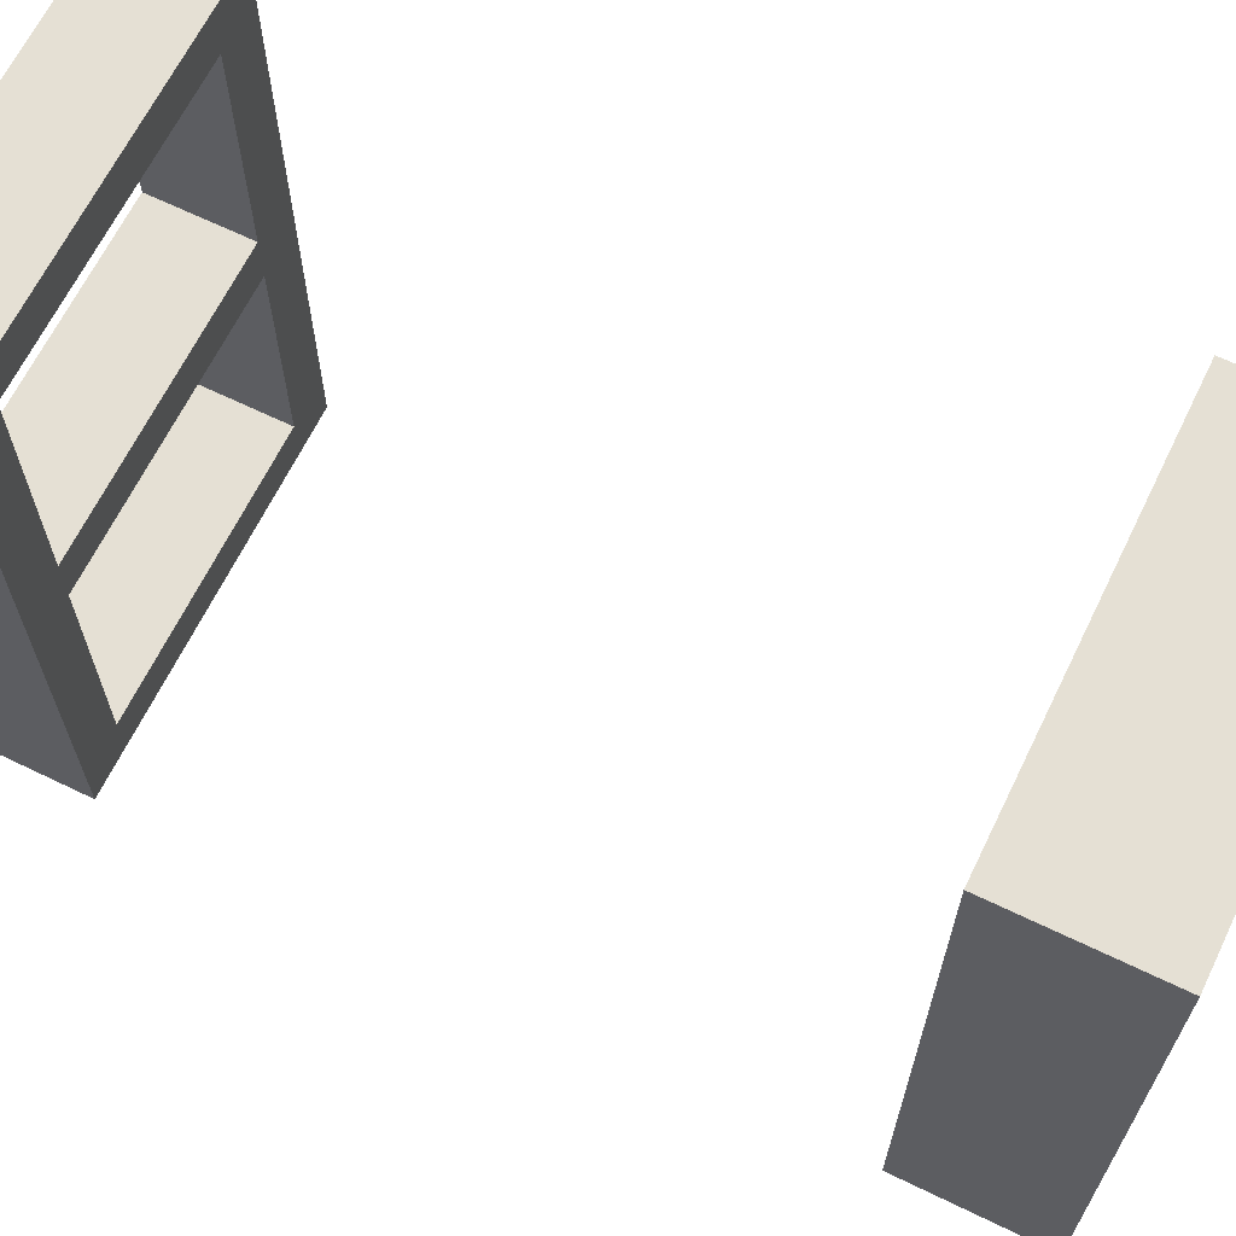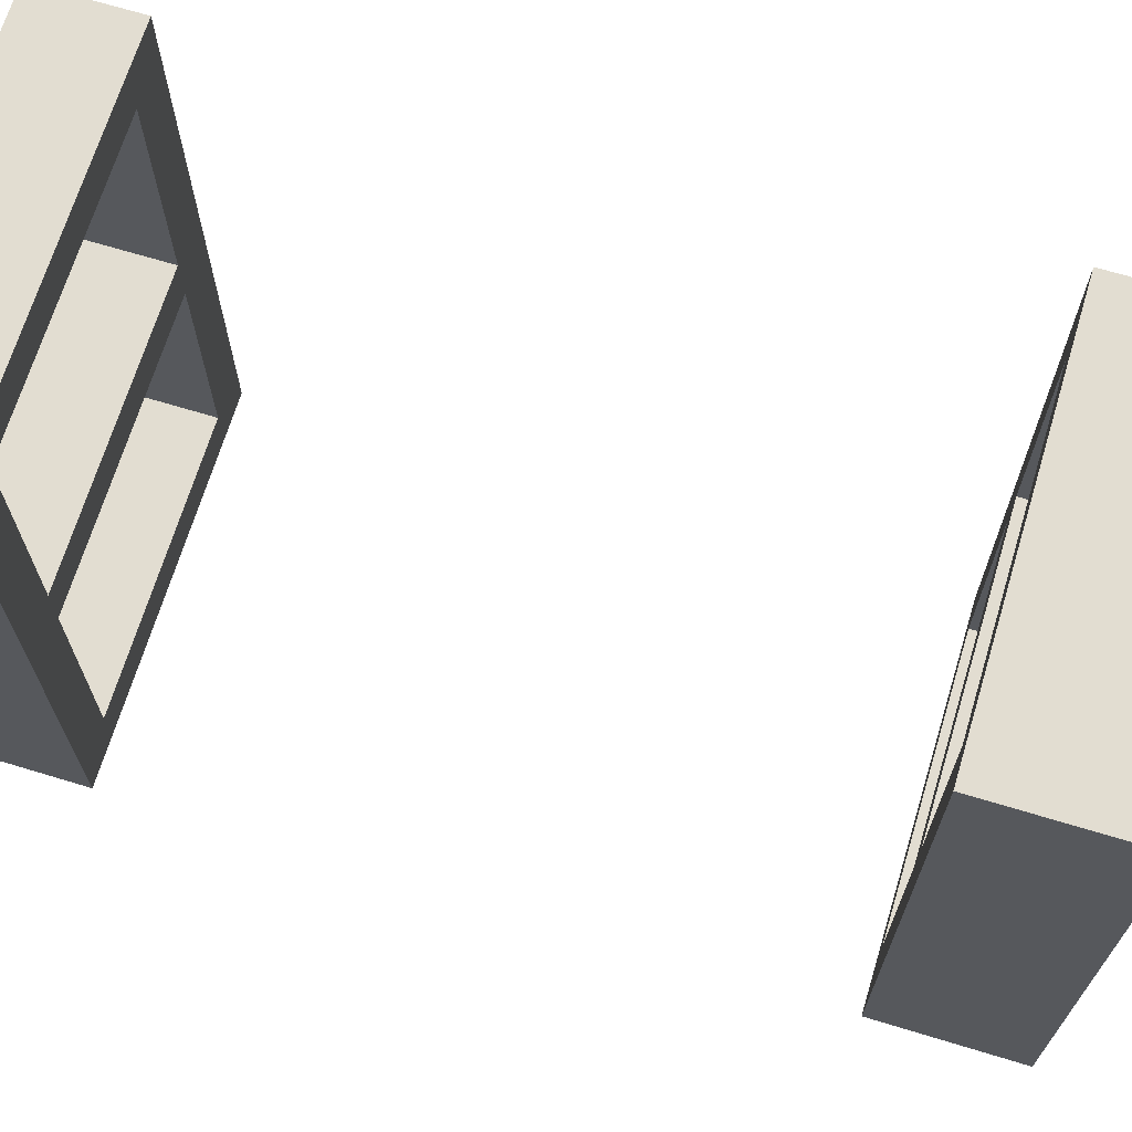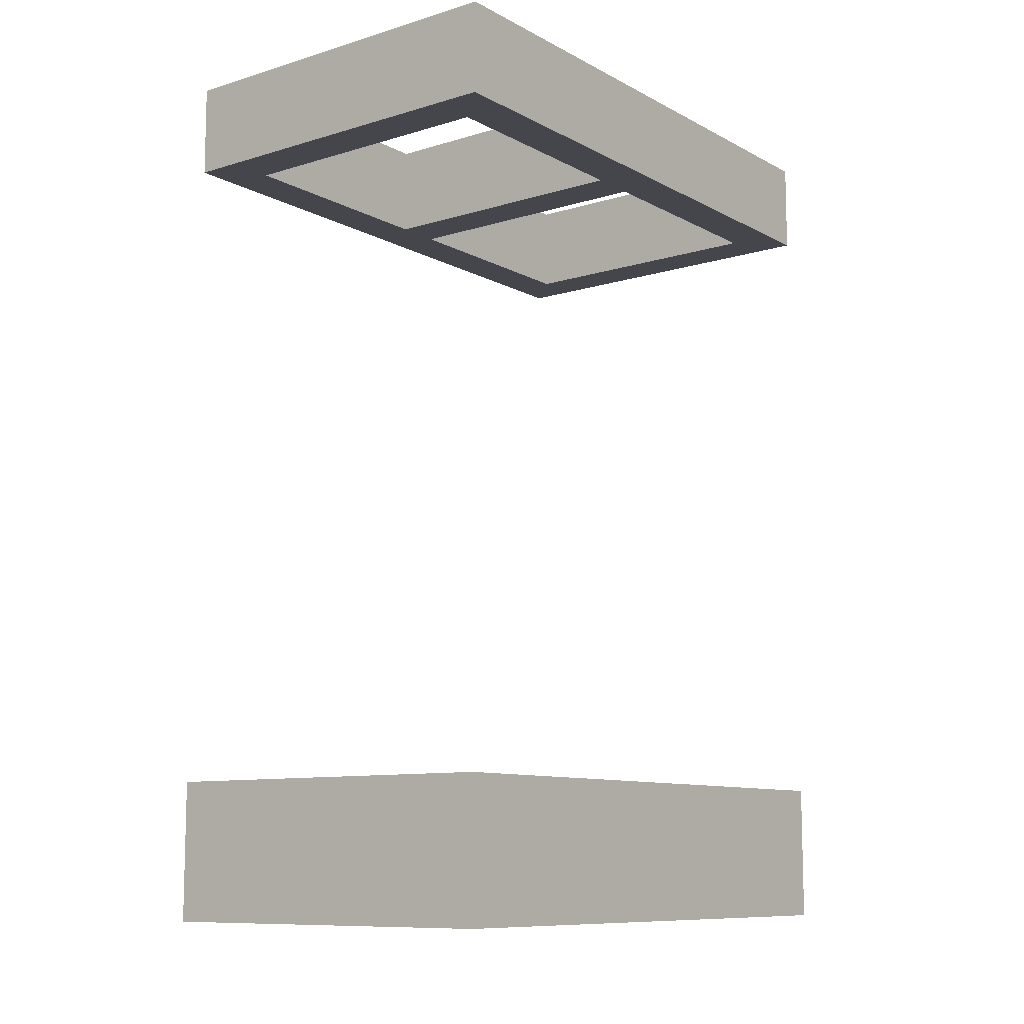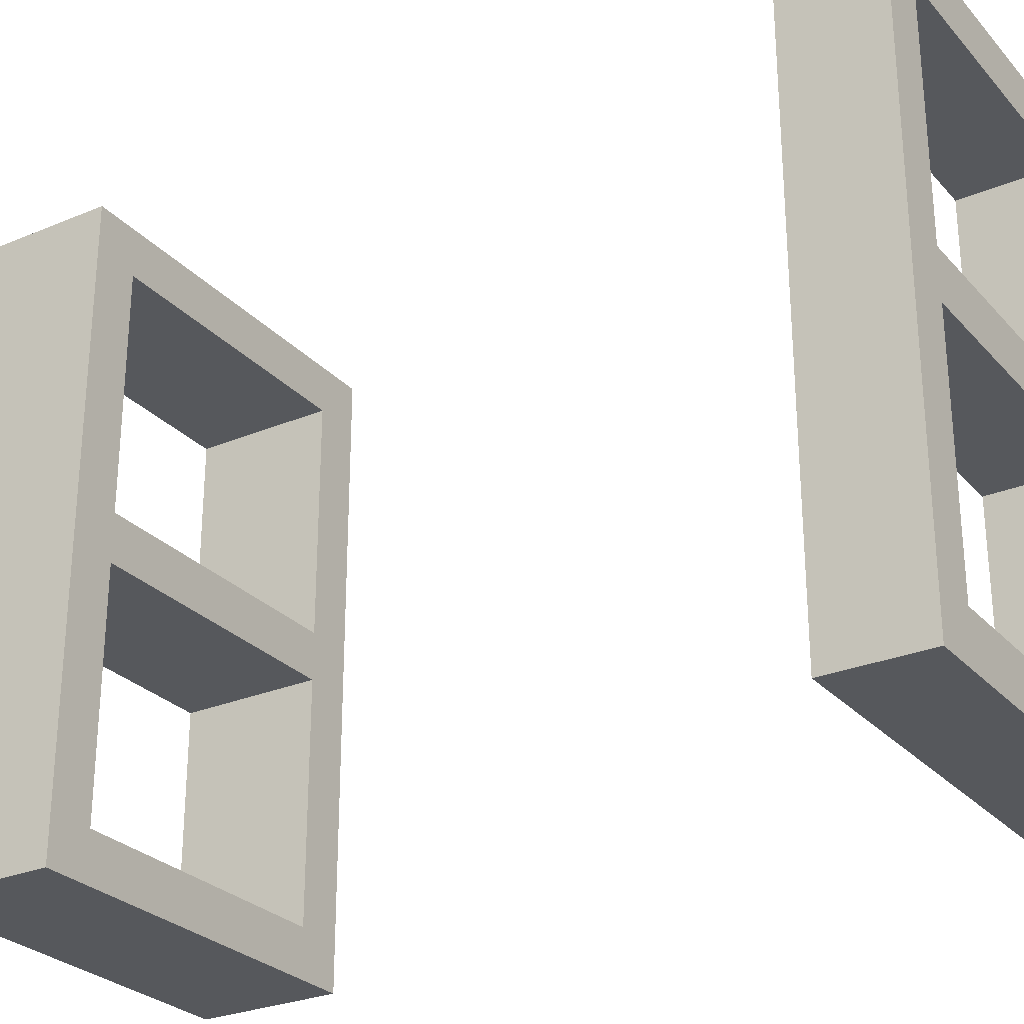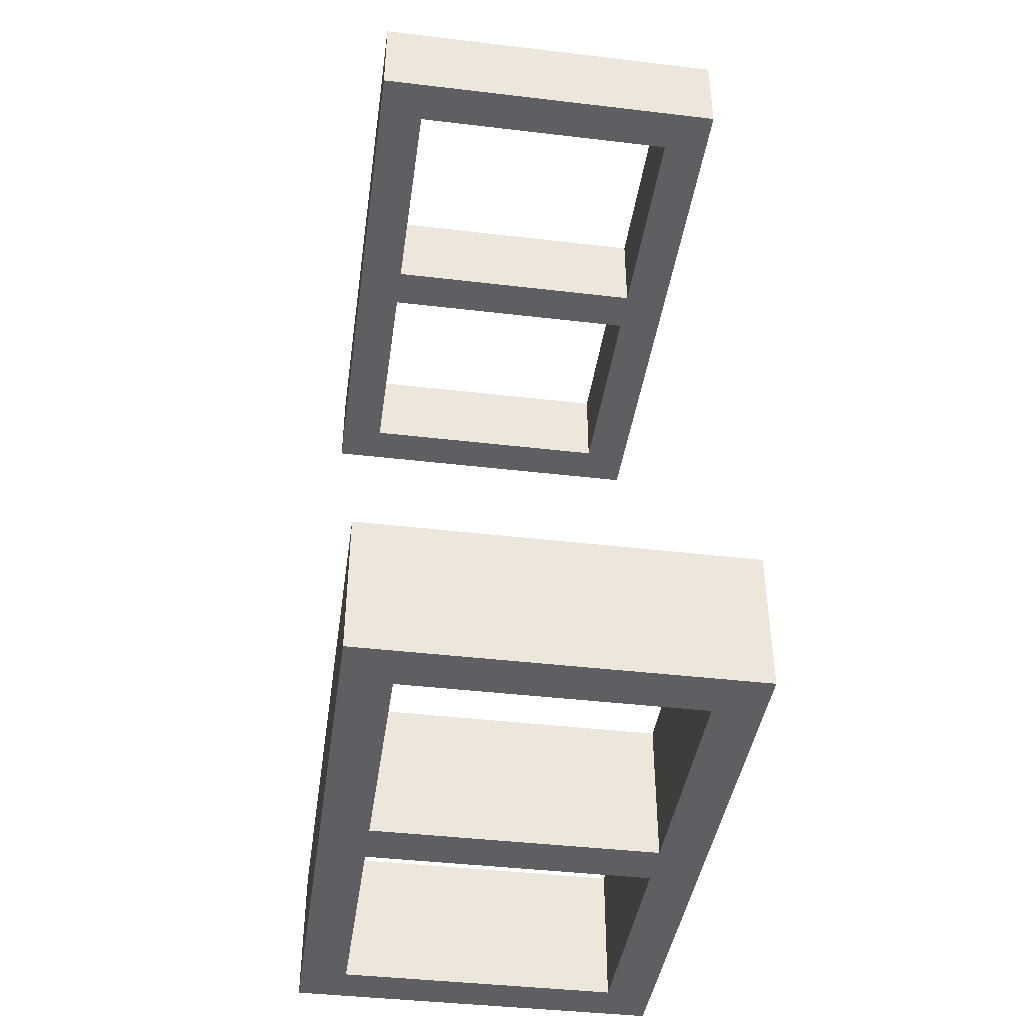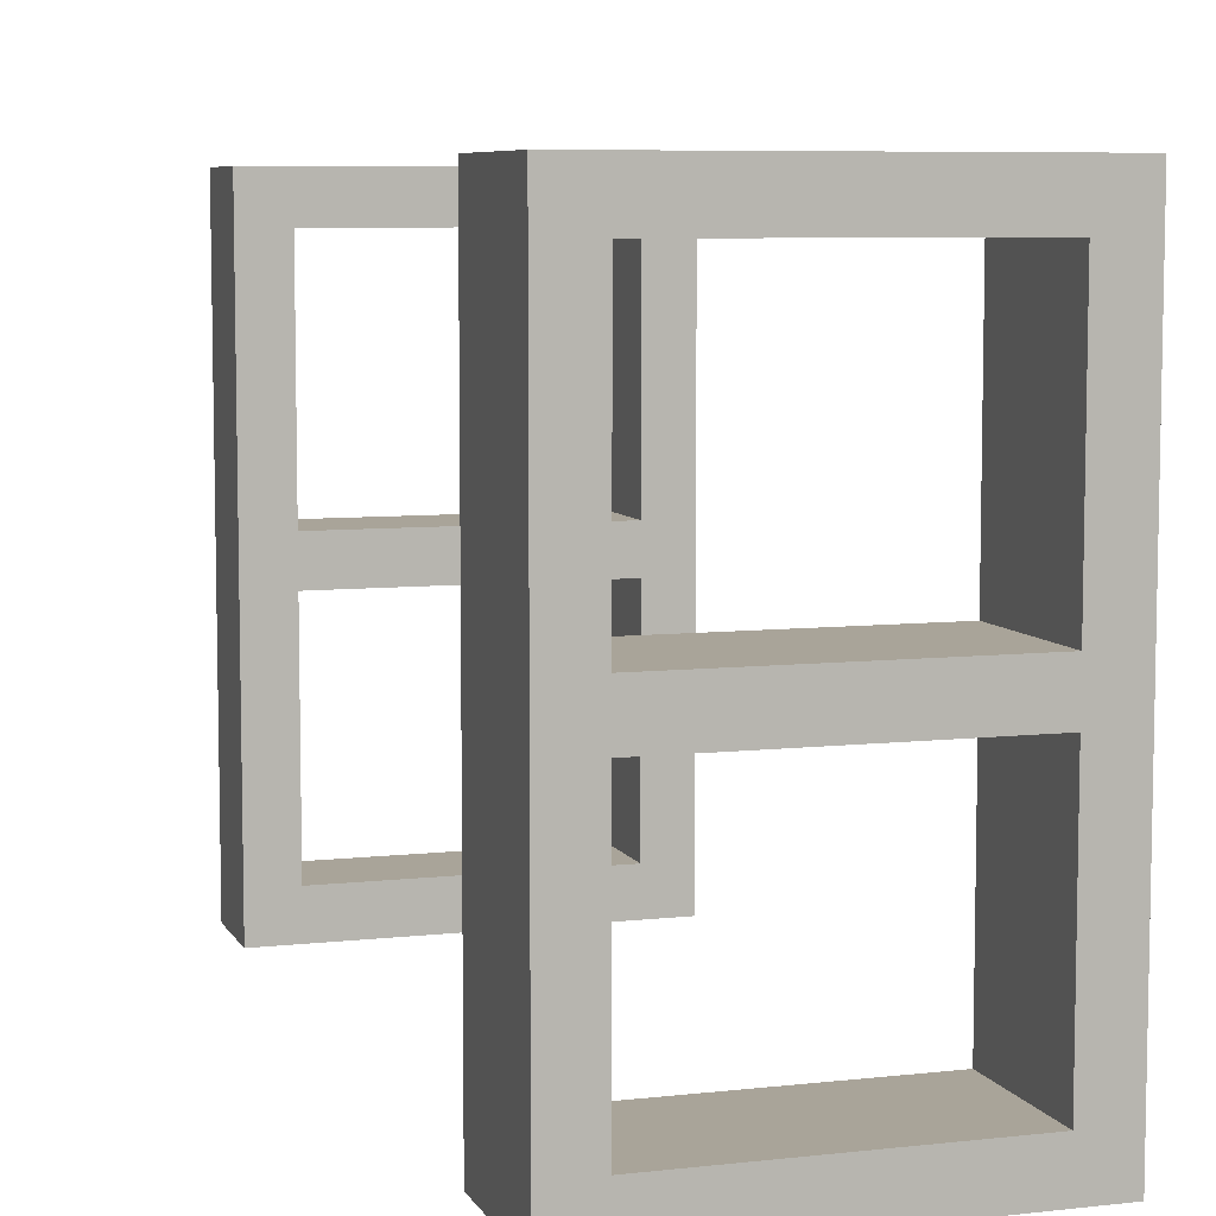
<metadata>
{"format":"obj","ext":"obj","renderer":"f3d","projection":"perspective","resolution":1024,"background":"white","views":[{"elev":65.8,"azim":-64.0,"up":"+Z"},{"elev":68.5,"azim":-73.1,"up":"+Z"},{"elev":-10.1,"azim":37.4,"up":"+Y"},{"elev":-27.7,"azim":122.6,"up":"+Z"},{"elev":-41.8,"azim":171.9,"up":"+Y"},{"elev":7.2,"azim":-17.8,"up":"+Z"}]}
</metadata>
<code>
o Goblin Village - Wall Binder
v 14.6 0.9 3.3
v 14.6 0.9 2
v 14.6 1.2 3.3
v 14.6 1.2 2
v 14.6 2.6 3.3
v 14.6 2.6 2
v 14.6 2.8 3.3
v 14.6 2.8 2
v 15.3 0.9 3.2
v 15.3 0.9 2.7
v 15.3 0.9 2.6
v 15.3 0.9 2.1
v 15.3 1.2 3.2
v 15.3 1.2 2.7
v 15.3 1.2 2.6
v 15.3 1.2 2.1
v 15.3 2.6 3.2
v 15.3 2.6 2.7
v 15.3 2.6 2.6
v 15.3 2.6 2.1
v 15.3 2.8 3.2
v 15.3 2.8 2.7
v 15.3 2.8 2.6
v 15.3 2.8 2.1
v 14.7 0.9 3.2
v 14.7 0.9 2.7
v 14.7 0.9 2.6
v 14.7 0.9 2.1
v 14.7 1.2 3.2
v 14.7 1.2 2.7
v 14.7 1.2 2.6
v 14.7 1.2 2.1
v 14.7 2.6 3.2
v 14.7 2.6 2.7
v 14.7 2.6 2.6
v 14.7 2.6 2.1
v 14.7 2.8 3.2
v 14.7 2.8 2.7
v 14.7 2.8 2.6
v 14.7 2.8 2.1
v 15.4 0.9 3.3
v 15.4 0.9 2
v 15.4 1.2 3.3
v 15.4 1.2 2
v 15.4 2.6 3.3
v 15.4 2.6 2
v 15.4 2.8 3.3
v 15.4 2.8 2
v 14.6 0.9 3.3
v 14.6 1.2 3.3
v 14.6 2.6 3.3
v 14.6 2.8 3.3
v 15.4 0.9 3.3
v 15.4 1.2 3.3
v 15.4 2.6 3.3
v 15.4 2.8 3.3
v 14.7 0.9 2.7
v 14.7 1.2 2.7
v 14.7 2.6 2.7
v 14.7 2.8 2.7
v 15.3 0.9 2.7
v 15.3 1.2 2.7
v 15.3 2.6 2.7
v 15.3 2.8 2.7
v 14.7 0.9 2.1
v 14.7 1.2 2.1
v 14.7 2.6 2.1
v 14.7 2.8 2.1
v 15.3 0.9 2.1
v 15.3 1.2 2.1
v 15.3 2.6 2.1
v 15.3 2.8 2.1
v 14.7 0.9 3.2
v 14.7 1.2 3.2
v 14.7 2.6 3.2
v 14.7 2.8 3.2
v 15.3 0.9 3.2
v 15.3 1.2 3.2
v 15.3 2.6 3.2
v 15.3 2.8 3.2
v 14.7 0.9 2.6
v 14.7 1.2 2.6
v 14.7 2.6 2.6
v 14.7 2.8 2.6
v 15.3 0.9 2.6
v 15.3 1.2 2.6
v 15.3 2.6 2.6
v 15.3 2.8 2.6
v 14.6 0.9 2
v 14.6 1.2 2
v 14.6 2.6 2
v 14.6 2.8 2
v 15.4 0.9 2
v 15.4 1.2 2
v 15.4 2.6 2
v 15.4 2.8 2
v 14.6 0.9 3.3
v 15.4 0.9 3.3
v 14.7 0.9 3.2
v 15.3 0.9 3.2
v 14.7 0.9 2.7
v 15.3 0.9 2.7
v 14.7 0.9 2.6
v 15.3 0.9 2.6
v 14.7 0.9 2.1
v 15.3 0.9 2.1
v 14.6 0.9 2
v 15.4 0.9 2
v 14.6 2.6 3.3
v 15.4 2.6 3.3
v 14.7 2.6 3.2
v 15.3 2.6 3.2
v 14.7 2.6 2.7
v 15.3 2.6 2.7
v 14.7 2.6 2.6
v 15.3 2.6 2.6
v 14.7 2.6 2.1
v 15.3 2.6 2.1
v 14.6 2.6 2
v 15.4 2.6 2
v 14.6 1.2 3.3
v 15.4 1.2 3.3
v 14.7 1.2 3.2
v 15.3 1.2 3.2
v 14.7 1.2 2.7
v 15.3 1.2 2.7
v 14.7 1.2 2.6
v 15.3 1.2 2.6
v 14.7 1.2 2.1
v 15.3 1.2 2.1
v 14.6 1.2 2
v 15.4 1.2 2
v 14.6 2.8 3.3
v 15.4 2.8 3.3
v 14.7 2.8 3.2
v 15.3 2.8 3.2
v 14.7 2.8 2.7
v 15.3 2.8 2.7
v 14.7 2.8 2.6
v 15.3 2.8 2.6
v 14.7 2.8 2.1
v 15.3 2.8 2.1
v 14.6 2.8 2
v 15.4 2.8 2
f 3 2 1
f 4 2 3
f 7 6 5
f 8 6 7
f 13 10 9
f 14 10 13
f 15 12 11
f 16 12 15
f 21 18 17
f 22 18 21
f 23 20 19
f 24 20 23
f 25 26 29
f 29 26 30
f 27 28 31
f 31 28 32
f 33 34 37
f 37 34 38
f 35 36 39
f 39 36 40
f 41 42 43
f 43 42 44
f 45 46 47
f 47 46 48
f 53 50 49
f 54 50 53
f 55 52 51
f 56 52 55
f 61 58 57
f 62 58 61
f 63 60 59
f 64 60 63
f 69 66 65
f 70 66 69
f 71 68 67
f 72 68 71
f 73 74 77
f 77 74 78
f 75 76 79
f 79 76 80
f 81 82 85
f 85 82 86
f 83 84 87
f 87 84 88
f 89 90 93
f 93 90 94
f 91 92 95
f 95 92 96
f 99 98 97
f 100 98 99
f 101 99 97
f 102 98 100
f 103 101 97
f 103 102 101
f 104 98 102
f 104 102 103
f 105 103 97
f 106 98 104
f 107 105 97
f 107 106 105
f 108 98 106
f 108 106 107
f 111 110 109
f 112 110 111
f 113 111 109
f 114 110 112
f 115 113 109
f 115 114 113
f 116 110 114
f 116 114 115
f 117 115 109
f 118 110 116
f 119 117 109
f 119 118 117
f 120 110 118
f 120 118 119
f 121 122 123
f 123 122 124
f 121 123 125
f 124 122 126
f 121 125 127
f 125 126 127
f 126 122 128
f 127 126 128
f 121 127 129
f 128 122 130
f 121 129 131
f 129 130 131
f 130 122 132
f 131 130 132
f 133 134 135
f 135 134 136
f 133 135 137
f 136 134 138
f 133 137 139
f 137 138 139
f 138 134 140
f 139 138 140
f 133 139 141
f 140 134 142
f 133 141 143
f 141 142 143
f 142 134 144
f 143 142 144

</code>
